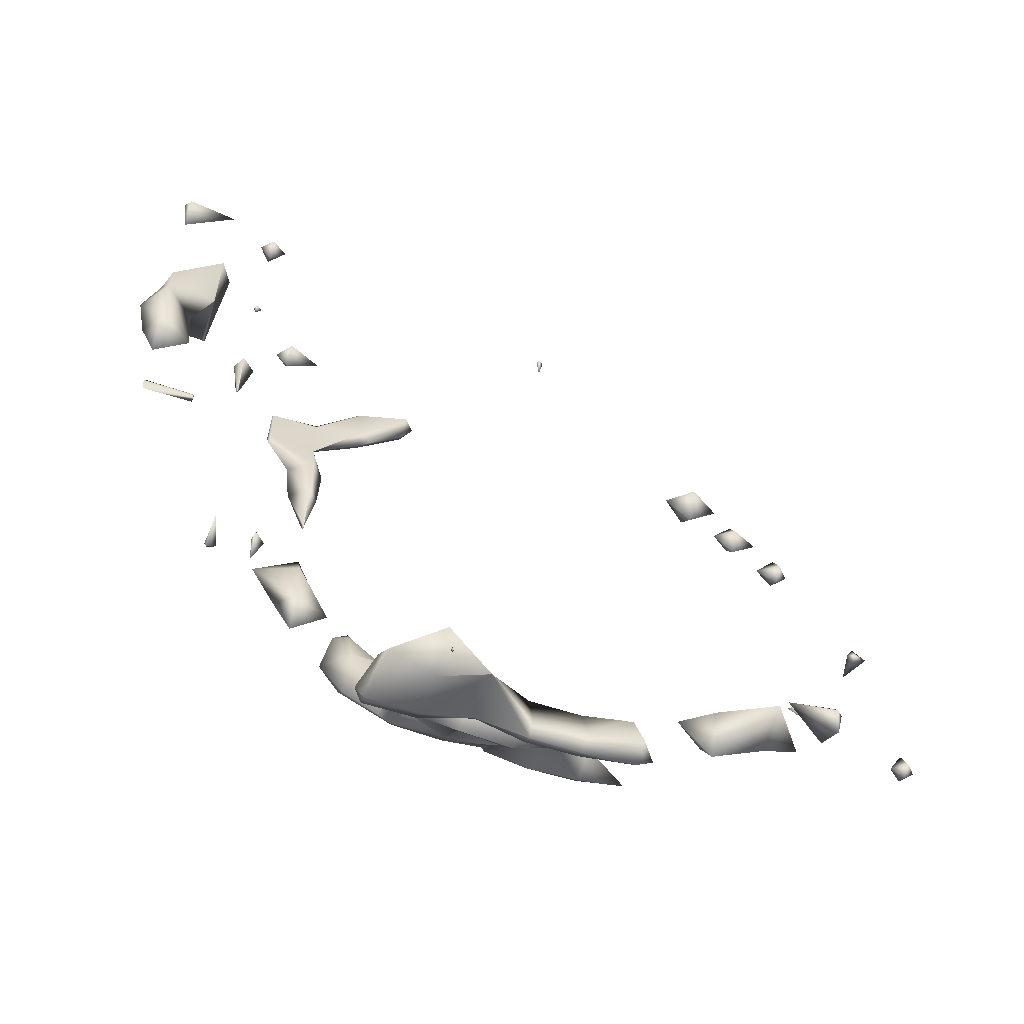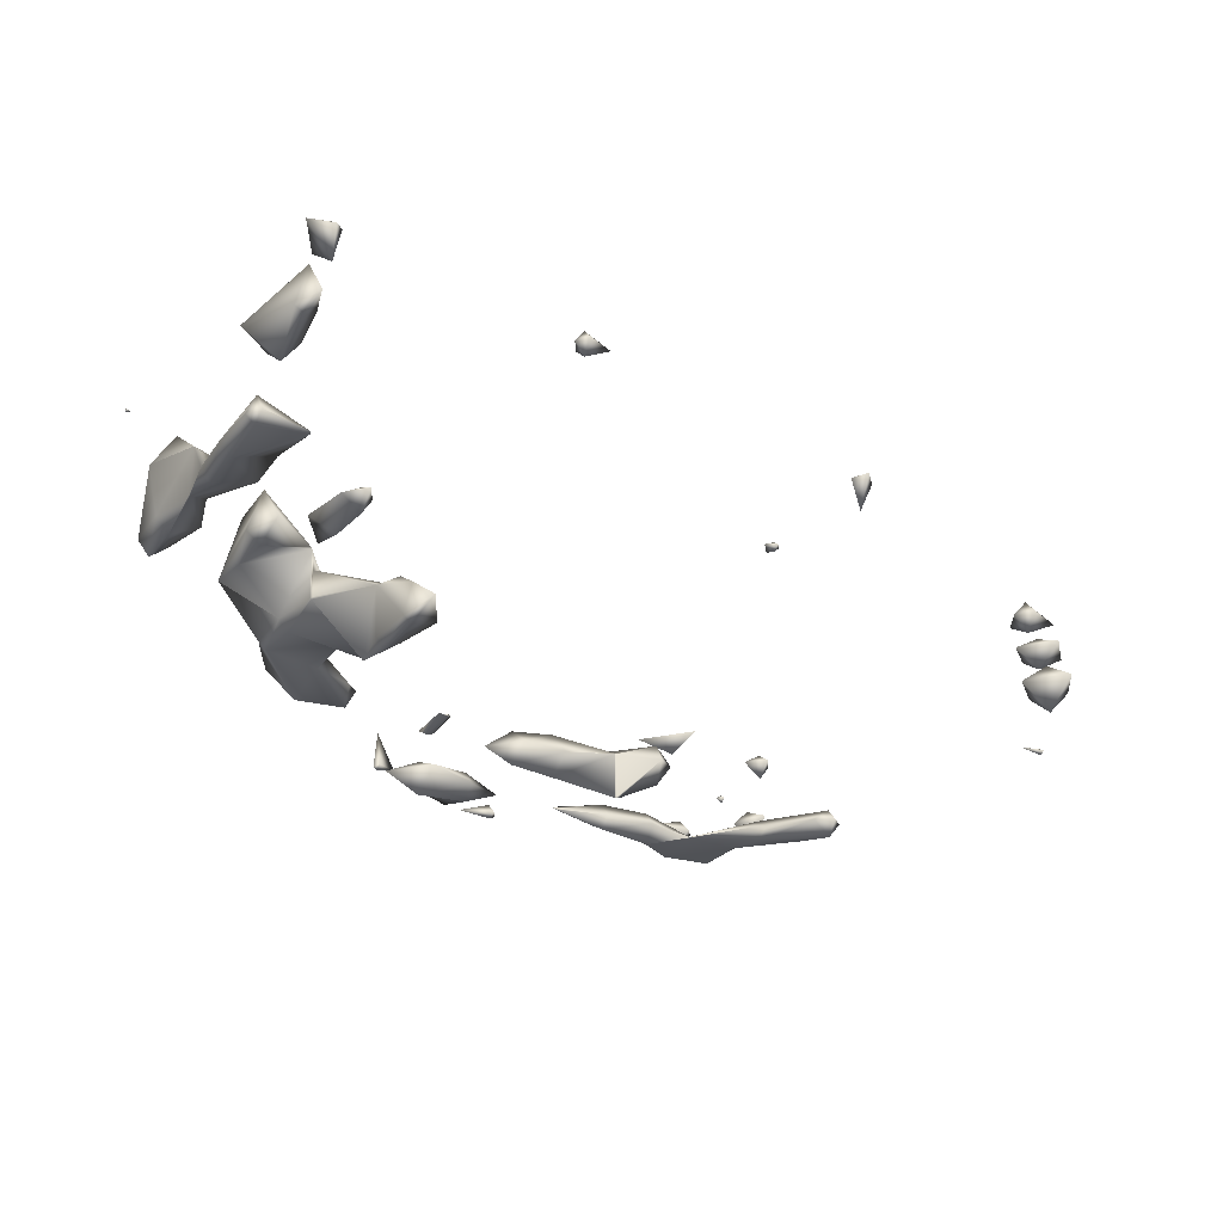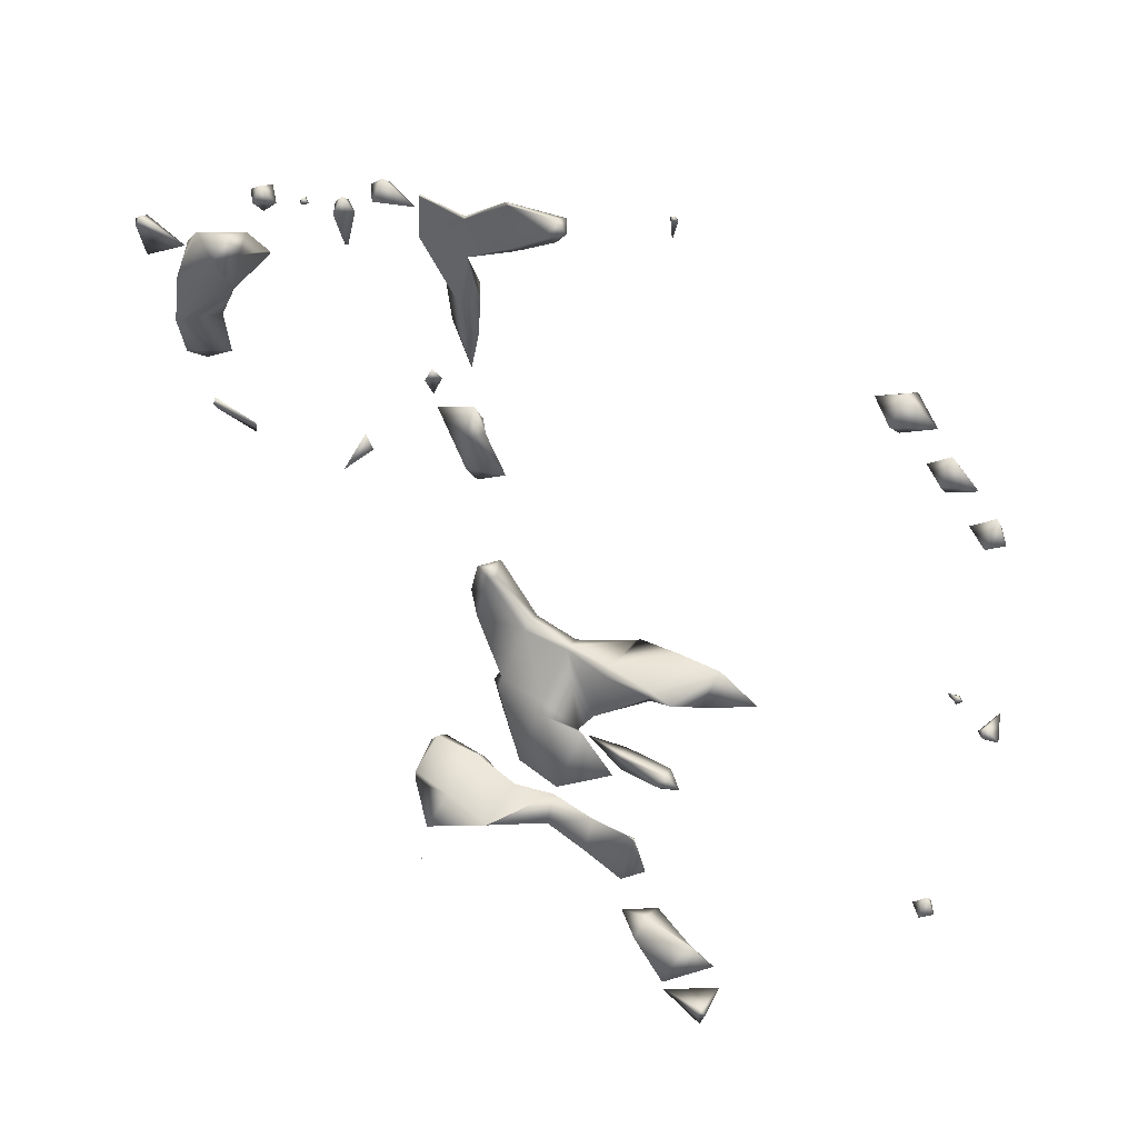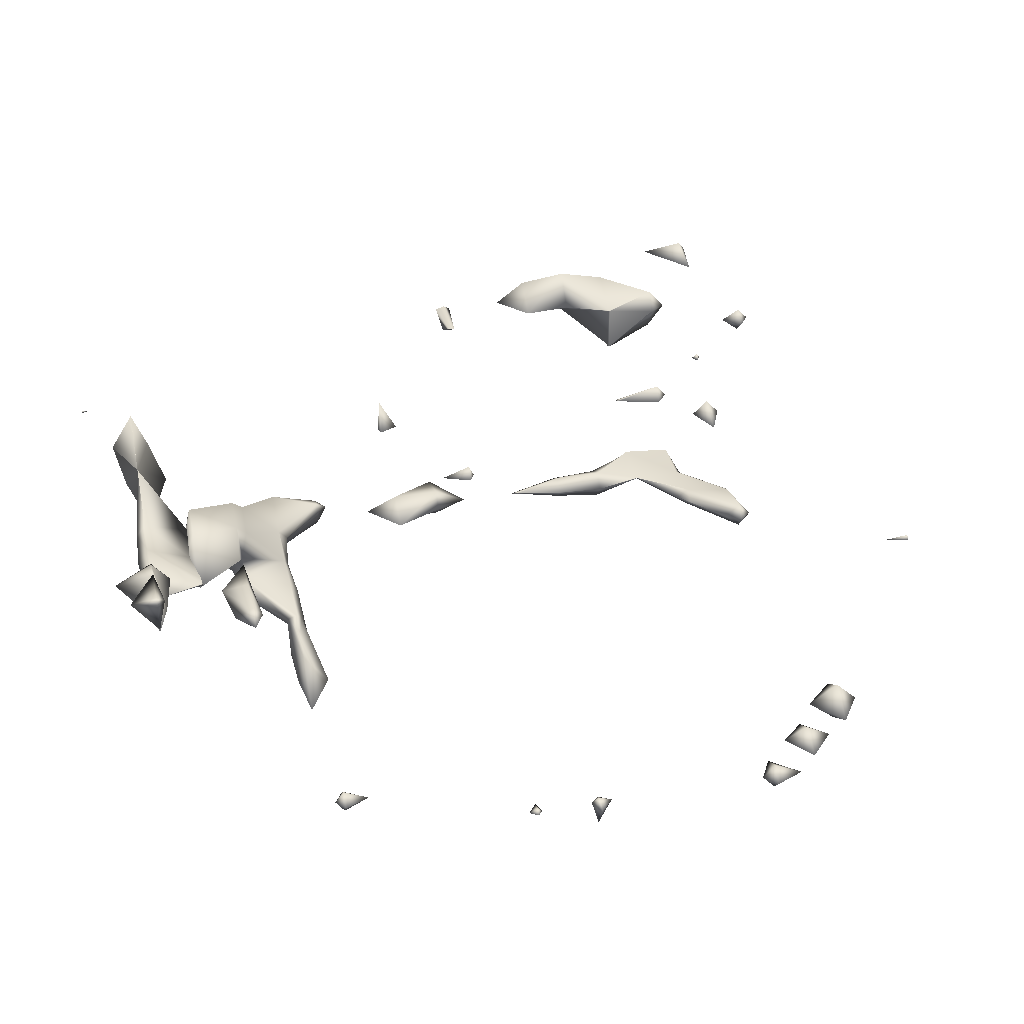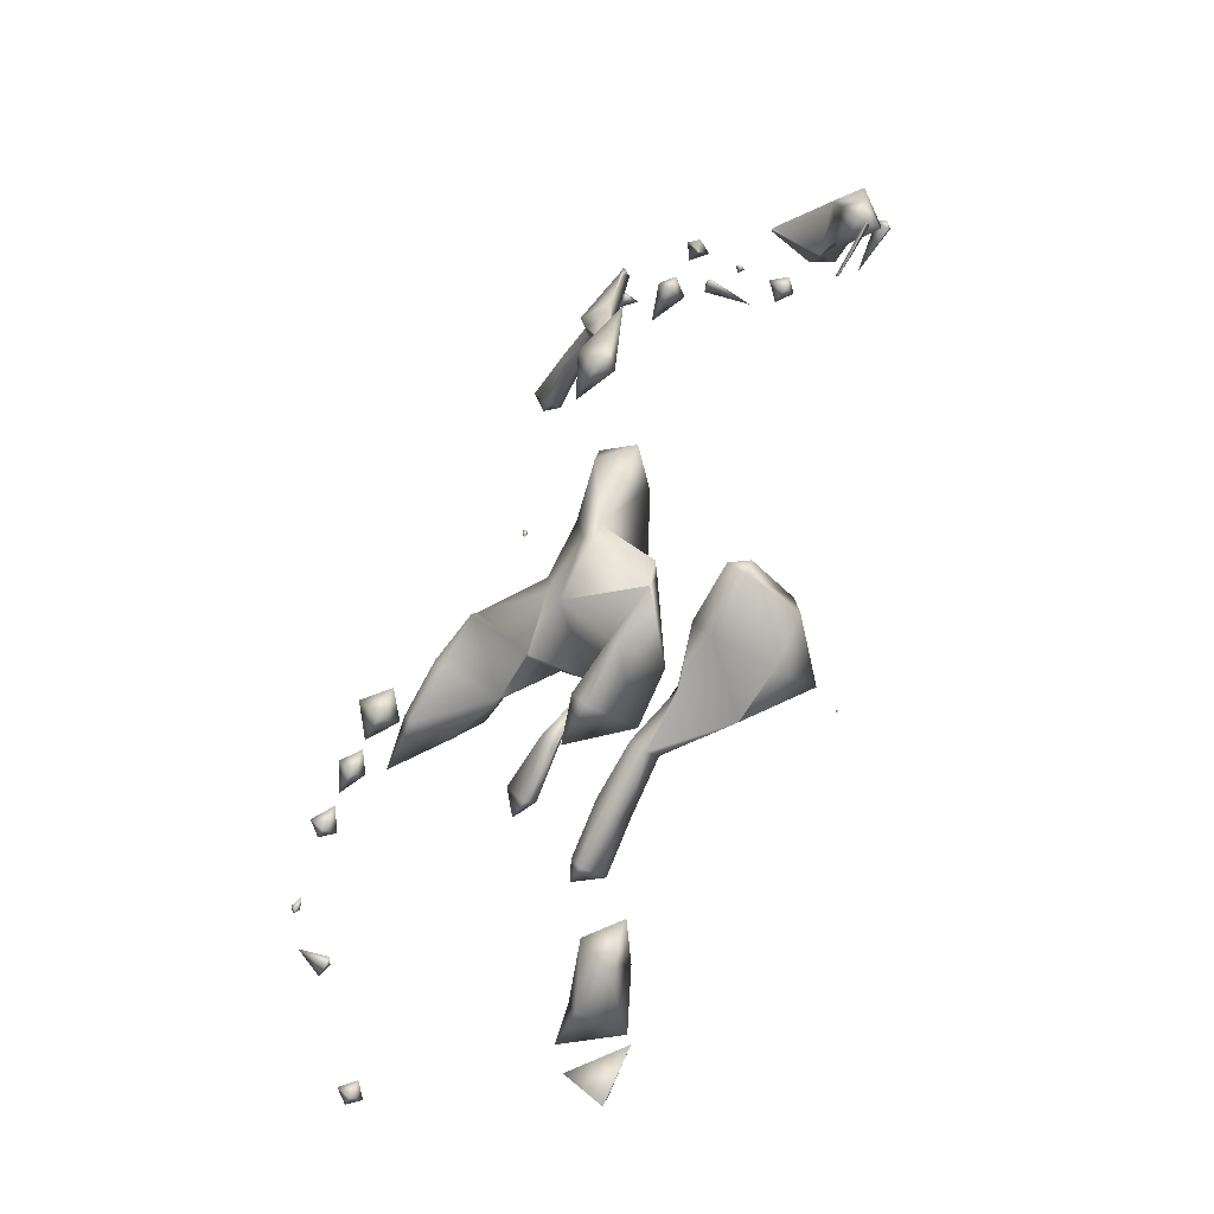
<metadata>
{"format":"obj","ext":"obj","renderer":"f3d","projection":"perspective","resolution":1024,"background":"white","views":[{"elev":-56.8,"azim":-17.8,"up":"+Y"},{"elev":-27.4,"azim":60.7,"up":"+Z"},{"elev":54.7,"azim":35.2,"up":"+Y"},{"elev":35.6,"azim":77.7,"up":"+Z"},{"elev":-78.0,"azim":-118.5,"up":"+Y"}]}
</metadata>
<code>
v 15.98 24 65
v 16 23.81 65
v 16 24 64.97
v 16 24 65.06
v 16 24.13 65
v 15.7 26 65
v 16 25.35 65
v 16 26 64.71
v 16 26 65.49
v 15.52 27 65
v 16 27 64.62
v 16 27 65.63
v 15.86 28 65
v 16 28 64.81
v 16 28 65.41
v 16 28.58 65
v 15.89 30 66
v 16 29.13 66
v 16 30 65.83
v 16 30 66.14
v 16 30.13 66
v 17 23.78 65
v 17 24 64.97
v 17 24 65.02
v 17 24.07 65
v 16.68 26 65
v 16.6 27 65
v 16.97 28 64
v 17 27.97 64
v 17 28 63.98
v 17 27.96 65
v 17 28 65.01
v 17 28.08 64
v 16.28 29 65
v 17 29 64.49
v 17 29 65.42
v 17 29.36 65
v 17 30 66
v 17.94 22 63
v 18 21.94 63
v 18 22 62.94
v 18 22 63.74
v 18 22.39 63
v 17.02 24 65
v 17.98 28 63
v 18 27.97 63
v 18 28 62.98
v 17.03 28 64
v 18 28 63.04
v 17.01 28 65
v 17.84 29 63
v 18 29 62.82
v 18 29 63.27
v 17.24 29 65
v 18 29.23 63
v 17.95 30 64
v 18 29.88 64
v 18 30 63.91
v 18 30 64.09
v 18 30.06 64
v 17.76 31 65
v 18 30.61 65
v 18 31 64.69
v 18 31 65.23
v 18 31.22 65
v 18.17 22 63
v 18.96 24 62
v 19 23.35 62
v 19 24 61.96
v 19 24 62.24
v 19 24.12 62
v 18.95 28 62
v 19 27.86 62
v 19 28 61.93
v 18.05 28 63
v 19 28 62.11
v 18.98 29 62
v 19 29 61.98
v 18.28 29 63
v 19 29 62.03
v 19 29.02 62
v 18.73 30 63
v 19 29.67 63
v 19 30 62.77
v 18.12 30 64
v 19 30 63.33
v 19 30.29 63
v 18.32 31 65
v 19.61 22 62
v 20 21.32 62
v 20 22 61.66
v 20 22 62.33
v 19.08 23 62
v 20 23 61.72
v 20 23 62.32
v 19.24 24 62
v 20 23.67 62
v 19.94 25 62
v 20 24.87 62
v 20 25 61.98
v 20 25 62.04
v 19.58 26 62
v 20 26 61.76
v 20 26 62.29
v 19.48 27 62
v 20 27 61.65
v 20 27 62.3
v 20 28 61.99
v 20 28 62.01
v 20 29 61.97
v 20 29 62.03
v 20 29.09 62
v 19.7 30 63
v 20.8 16 65
v 21 15.77 65
v 21 16 64.7
v 21 16 65.81
v 21 16.37 65
v 20.5 19 63
v 21 18.4 63
v 21 19 62.53
v 21 19 63.47
v 20.7 20 63
v 21 20 62.6
v 21 20 63.11
v 21 20.21 63
v 20.73 22 62
v 20.27 23 62
v 20.02 25 62
v 20.2 26 62
v 20.27 27 62
v 20.01 28 62
v 21 28.77 62
v 21 29 61.78
v 21 29 62.19
v 20.91 30 62
v 21 30 61.96
v 21 30 62.04
v 21 30.03 62
v 21.98 15 67
v 22 14.99 67
v 22 15 66.96
v 22 15 67.02
v 22 15.74 65
v 22 16 64.68
v 21.15 16 66
v 22 15.54 66
v 22 15.12 67
v 22 16 66.74
v 22 16.6 65
v 22 16.29 66
v 21.71 18 63
v 22 17.85 63
v 22 18 62.86
v 21.8 18 64
v 22 17.01 64
v 22 18 64.14
v 22 19 62.74
v 22 18.22 64
v 22 19 63.18
v 21.18 20 63
v 22 19.17 63
v 21.27 29 62
v 22 29.65 62
v 22 30 61.69
v 22 30 62.26
v 22 30.24 62
v 22.02 15 67
v 23 15.99 65
v 23 16 64.98
v 23 16 66
v 23 16 66
v 22.01 17 64
v 23 16.82 64
v 23 17 63.87
v 23 16.31 65
v 23 17 64.8
v 23 16 66
v 23 17.81 63
v 23 18 62.78
v 23 18 64.17
v 23 19 62.77
v 23 18.19 64
v 23 19 63.08
v 23 19.06 63
v 22.22 30 62
v 24 15.81 65
v 24 16 64.75
v 23 16 66
v 24 16 65.23
v 24 16.72 64
v 24 17 63.76
v 24 16.87 65
v 24 17 64.89
v 24 17.98 63
v 24 18 62.97
v 23.91 18 64
v 24 17.94 64
v 24 18 63.55
v 24 19 62.08
v 24 19 63.17
v 24 19.14 63
v 25 15.76 65
v 25 16 64.73
v 25 16 65.31
v 24.78 17 64
v 25 16.84 65
v 24.06 18 63
v 24.15 18 64
v 25 17.44 64
v 25 18 63.78
v 25 18 64.08
v 24.07 19 62
v 25 18.81 62
v 25 19 61.85
v 25 18.78 63
v 25 18.08 64
v 25 19 63.08
v 25 19.27 62
v 25 19.09 63
v 24.95 33 63
v 25 32.5 63
v 25 33 62.93
v 25 33 63.06
v 25 33.04 63
v 26 15.82 65
v 26 16 64.84
v 26 16 65.44
v 25.8 17 65
v 26 17 64.97
v 26 17 65.02
v 26 17.62 64
v 26 18 63.69
v 26 17.02 65
v 26 18 64.21
v 26 18.85 62
v 26 19 61.84
v 25.49 19 63
v 26 19 62.66
v 26 18.19 64
v 26 19.49 62
v 25.1 33 63
v 26.31 16 65
v 26.41 16 66
v 27 15.25 66
v 27 16 65.54
v 27 16 66.4
v 26.02 17 65
v 27 16.34 66
v 26.4 18 64
v 26.92 19 62
v 28 15.79 66
v 28 16 65.88
v 28 16 66.88
v 28 16.19 66
v 28.66 16 66
v 28.11 16 67
v 29 15.5 67
v 29 16 66.32
v 29 16 67.1
v 29 16.15 67
v 28.45 30 62
v 29 29.41 62
v 29 30 61.52
v 29 30 62.43
v 29 30.44 62
v 29.11 16 67
v 29.57 29 62
v 30 28.53 62
v 30 29 61.7
v 30 29 62.28
v 29.66 30 62
v 30 29.51 62
v 30.77 23 62
v 31 22.82 62
v 31 23 61.92
v 31 23 62.09
v 31 23.09 62
v 30.54 28 62
v 31 27.74 62
v 31 28 61.71
v 31 28 62.28
v 30.58 29 62
v 31 28.57 62
v 31.73 19 64
v 32 18.83 64
v 32 19 63.76
v 32 19 64.22
v 32 19.46 64
v 31.11 23 62
v 31.87 24 63
v 32 23.85 63
v 32 24 62.44
v 32 24 63.09
v 32 24.25 63
v 31.25 28 62
v 32.21 19 64
v 32.28 24 63
f 3 1 2
f 2 1 4
f 3 5 1
f 1 5 4
f 8 6 7
f 7 6 9
f 11 6 8
f 10 6 11
f 9 10 12
f 6 10 9
f 14 10 11
f 13 10 14
f 12 13 15
f 10 13 12
f 14 16 13
f 13 16 15
f 19 17 18
f 18 17 20
f 19 21 17
f 17 21 20
f 3 22 23
f 2 22 3
f 2 24 22
f 4 24 2
f 23 5 3
f 25 5 23
f 25 4 5
f 24 4 25
f 7 26 8
f 7 9 26
f 27 8 26
f 11 8 27
f 26 12 27
f 9 12 26
f 30 28 29
f 28 31 29
f 28 11 31
f 28 14 11
f 27 31 11
f 27 32 31
f 27 12 32
f 12 15 32
f 30 33 28
f 35 34 16
f 33 35 16
f 33 16 14
f 33 14 28
f 34 15 16
f 34 36 15
f 36 32 15
f 35 37 34
f 34 37 36
f 19 18 38
f 18 20 38
f 38 21 19
f 38 20 21
f 41 39 40
f 40 39 42
f 41 43 39
f 39 43 42
f 22 44 23
f 22 24 44
f 44 25 23
f 44 24 25
f 47 45 46
f 49 46 45
f 48 30 29
f 31 48 29
f 50 48 31
f 31 32 50
f 52 45 47
f 51 45 52
f 49 51 53
f 49 45 51
f 30 48 33
f 33 54 35
f 33 48 54
f 48 50 54
f 50 36 54
f 32 36 50
f 52 55 51
f 53 51 55
f 57 58 56
f 57 56 59
f 35 54 37
f 54 36 37
f 58 60 56
f 59 56 60
f 62 63 61
f 62 61 64
f 63 65 61
f 61 65 64
f 40 66 41
f 40 42 66
f 66 43 41
f 66 42 43
f 69 67 68
f 68 67 70
f 69 71 67
f 67 71 70
f 74 72 73
f 76 73 72
f 75 47 46
f 46 49 75
f 78 72 74
f 77 72 78
f 75 52 47
f 75 79 52
f 72 77 76
f 77 80 76
f 75 53 79
f 49 53 75
f 78 81 77
f 81 80 77
f 83 84 82
f 52 79 55
f 83 82 86
f 55 79 53
f 85 58 57
f 57 59 85
f 84 87 82
f 82 87 86
f 58 85 60
f 60 85 59
f 63 62 88
f 62 64 88
f 88 65 63
f 88 64 65
f 91 89 90
f 90 89 92
f 94 89 91
f 93 89 94
f 92 93 95
f 89 93 92
f 93 94 97
f 68 96 69
f 97 95 93
f 96 68 70
f 99 100 98
f 96 71 69
f 96 70 71
f 99 98 101
f 103 98 100
f 102 98 103
f 101 102 104
f 98 102 101
f 106 102 103
f 105 102 106
f 104 105 107
f 102 105 104
f 105 74 73
f 105 106 74
f 106 108 74
f 73 107 105
f 73 76 107
f 76 109 107
f 108 110 74
f 110 78 74
f 109 76 111
f 111 76 80
f 110 81 78
f 112 81 110
f 80 112 111
f 80 81 112
f 84 83 113
f 83 86 113
f 113 87 84
f 113 86 87
f 116 114 115
f 115 114 117
f 116 118 114
f 114 118 117
f 121 119 120
f 120 119 122
f 124 119 121
f 123 119 124
f 122 123 125
f 119 123 122
f 124 126 123
f 123 126 125
f 90 127 91
f 90 92 127
f 128 91 127
f 94 91 128
f 127 95 128
f 92 95 127
f 128 97 94
f 128 95 97
f 99 129 100
f 99 101 129
f 130 100 129
f 103 100 130
f 129 104 130
f 101 104 129
f 131 103 130
f 106 103 131
f 130 107 131
f 104 107 130
f 132 106 131
f 108 106 132
f 131 109 132
f 107 109 131
f 133 108 132
f 133 134 108
f 134 110 108
f 132 135 133
f 132 109 135
f 109 111 135
f 112 137 136
f 112 110 137
f 110 134 137
f 136 111 112
f 136 138 111
f 138 135 111
f 137 139 136
f 136 139 138
f 142 140 141
f 141 140 143
f 116 144 145
f 115 144 116
f 146 115 117
f 146 147 115
f 147 144 115
f 147 146 149
f 142 148 140
f 140 148 143
f 145 118 116
f 150 118 145
f 117 151 146
f 117 118 151
f 118 150 151
f 146 151 149
f 154 152 153
f 153 155 156
f 152 155 153
f 156 155 157
f 152 121 120
f 152 154 121
f 154 158 121
f 159 155 152
f 159 152 122
f 159 122 160
f 122 152 120
f 155 159 157
f 161 158 162
f 161 124 158
f 124 121 158
f 162 125 161
f 162 160 125
f 160 122 125
f 161 126 124
f 161 125 126
f 133 163 134
f 133 135 163
f 164 134 163
f 164 165 134
f 165 137 134
f 163 166 164
f 163 135 166
f 135 138 166
f 165 139 137
f 167 139 165
f 167 138 139
f 166 138 167
f 141 168 142
f 141 143 168
f 145 169 170
f 144 169 145
f 169 144 171
f 144 147 171
f 147 172 171
f 147 149 172
f 148 142 168
f 168 143 148
f 175 173 174
f 170 150 145
f 170 176 150
f 177 174 173
f 176 178 150
f 150 178 151
f 178 149 151
f 172 149 178
f 154 179 180
f 153 179 154
f 173 175 179
f 173 179 156
f 156 179 153
f 156 177 173
f 156 157 177
f 157 181 177
f 180 182 154
f 182 158 154
f 160 184 183
f 159 160 183
f 183 157 159
f 181 157 183
f 182 162 158
f 185 162 182
f 185 160 162
f 184 160 185
f 164 186 165
f 164 166 186
f 186 167 165
f 186 166 167
f 170 187 188
f 169 187 170
f 190 171 189
f 190 187 171
f 187 169 171
f 171 172 189
f 175 191 192
f 174 191 175
f 188 193 170
f 170 193 176
f 194 191 174
f 194 174 177
f 189 193 190
f 189 178 193
f 178 176 193
f 189 172 178
f 180 195 196
f 179 195 180
f 195 179 197
f 195 197 199
f 179 175 197
f 198 197 192
f 175 192 197
f 198 181 197
f 198 194 181
f 194 177 181
f 196 200 180
f 200 182 180
f 197 183 184
f 197 184 199
f 199 184 201
f 197 181 183
f 200 185 182
f 202 185 200
f 202 184 185
f 201 184 202
f 188 203 204
f 187 203 188
f 187 205 203
f 190 205 187
f 191 206 192
f 193 204 207
f 193 188 204
f 191 194 206
f 207 190 193
f 205 190 207
f 195 208 196
f 195 199 208
f 198 192 206
f 211 209 210
f 206 194 198
f 210 209 212
f 215 213 214
f 213 216 214
f 213 196 216
f 213 200 196
f 208 216 196
f 209 211 217
f 208 199 216
f 199 218 216
f 199 201 218
f 209 217 212
f 215 219 213
f 213 202 200
f 213 219 202
f 219 220 202
f 220 201 202
f 218 201 220
f 223 221 222
f 222 221 224
f 223 225 221
f 221 225 224
f 204 226 227
f 203 226 204
f 203 228 226
f 205 228 203
f 207 230 229
f 207 204 230
f 204 227 230
f 229 205 207
f 229 231 205
f 231 228 205
f 211 232 233
f 210 232 211
f 235 210 212
f 235 232 210
f 230 234 229
f 229 234 231
f 215 236 237
f 214 236 215
f 239 216 238
f 239 236 216
f 236 214 216
f 217 233 240
f 217 211 233
f 216 218 238
f 240 212 217
f 235 212 240
f 237 219 215
f 241 219 237
f 238 241 239
f 238 220 241
f 220 219 241
f 238 218 220
f 222 242 223
f 222 224 242
f 242 225 223
f 242 224 225
f 226 243 227
f 243 226 228
f 246 244 245
f 245 244 247
f 248 227 243
f 230 227 248
f 243 231 248
f 243 228 231
f 244 246 249
f 244 249 247
f 232 250 233
f 230 248 234
f 232 235 250
f 248 231 234
f 236 251 237
f 236 239 251
f 250 240 233
f 250 235 240
f 251 241 237
f 251 239 241
f 246 252 253
f 245 252 246
f 245 254 252
f 247 254 245
f 253 249 246
f 255 249 253
f 255 247 249
f 254 247 255
f 252 256 253
f 256 252 254
f 259 257 258
f 258 257 260
f 256 255 253
f 259 261 257
f 256 254 255
f 257 261 260
f 264 262 263
f 263 262 265
f 264 266 262
f 262 266 265
f 258 267 259
f 258 260 267
f 267 261 259
f 267 260 261
f 270 268 269
f 269 268 271
f 268 270 273
f 263 272 264
f 273 271 268
f 272 263 265
f 272 266 264
f 272 265 266
f 276 274 275
f 275 274 277
f 276 278 274
f 274 278 277
f 281 279 280
f 280 279 282
f 279 281 284
f 269 283 270
f 284 282 279
f 283 269 271
f 283 273 270
f 283 271 273
f 287 285 286
f 286 285 288
f 287 289 285
f 285 289 288
f 275 290 276
f 275 277 290
f 290 278 276
f 290 277 278
f 292 293 291
f 292 291 294
f 293 295 291
f 291 295 294
f 280 296 281
f 280 282 296
f 296 284 281
f 296 282 284
f 286 297 287
f 286 288 297
f 297 289 287
f 297 288 289
f 292 298 293
f 292 294 298
f 298 295 293
f 298 294 295

</code>
